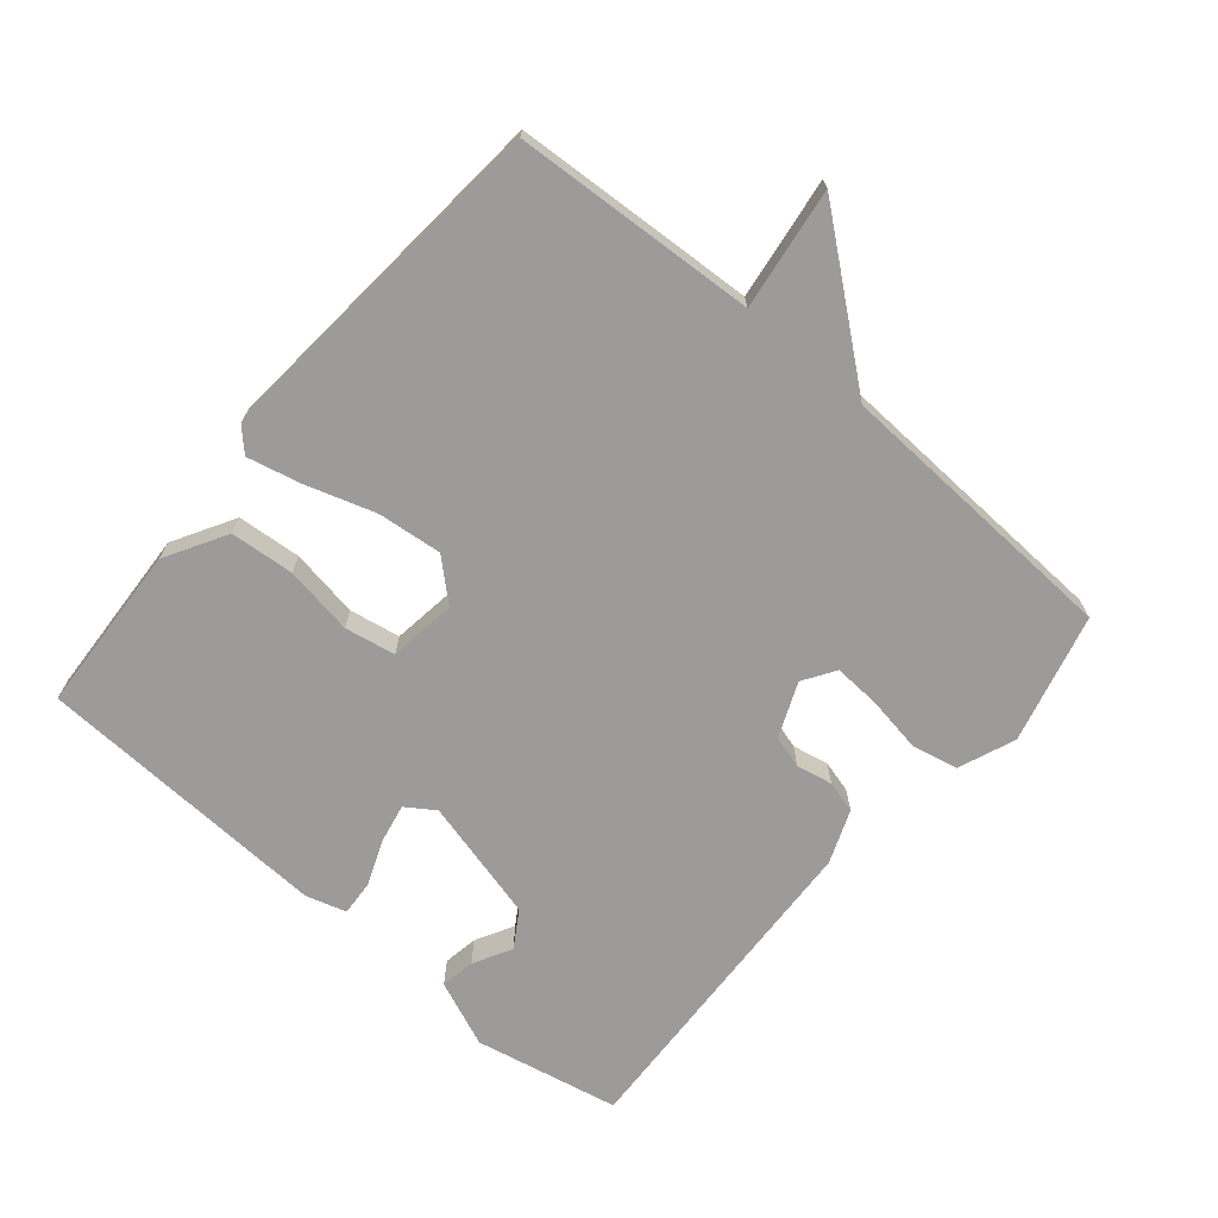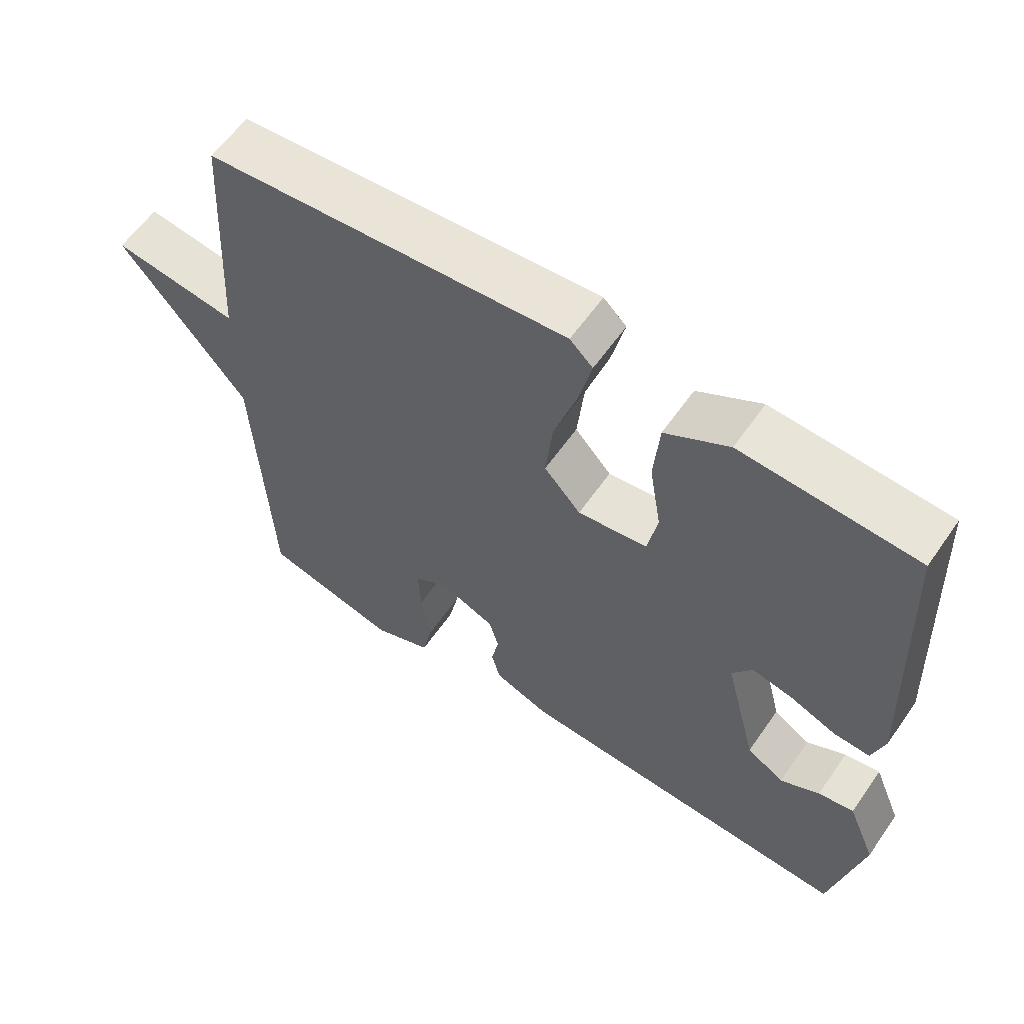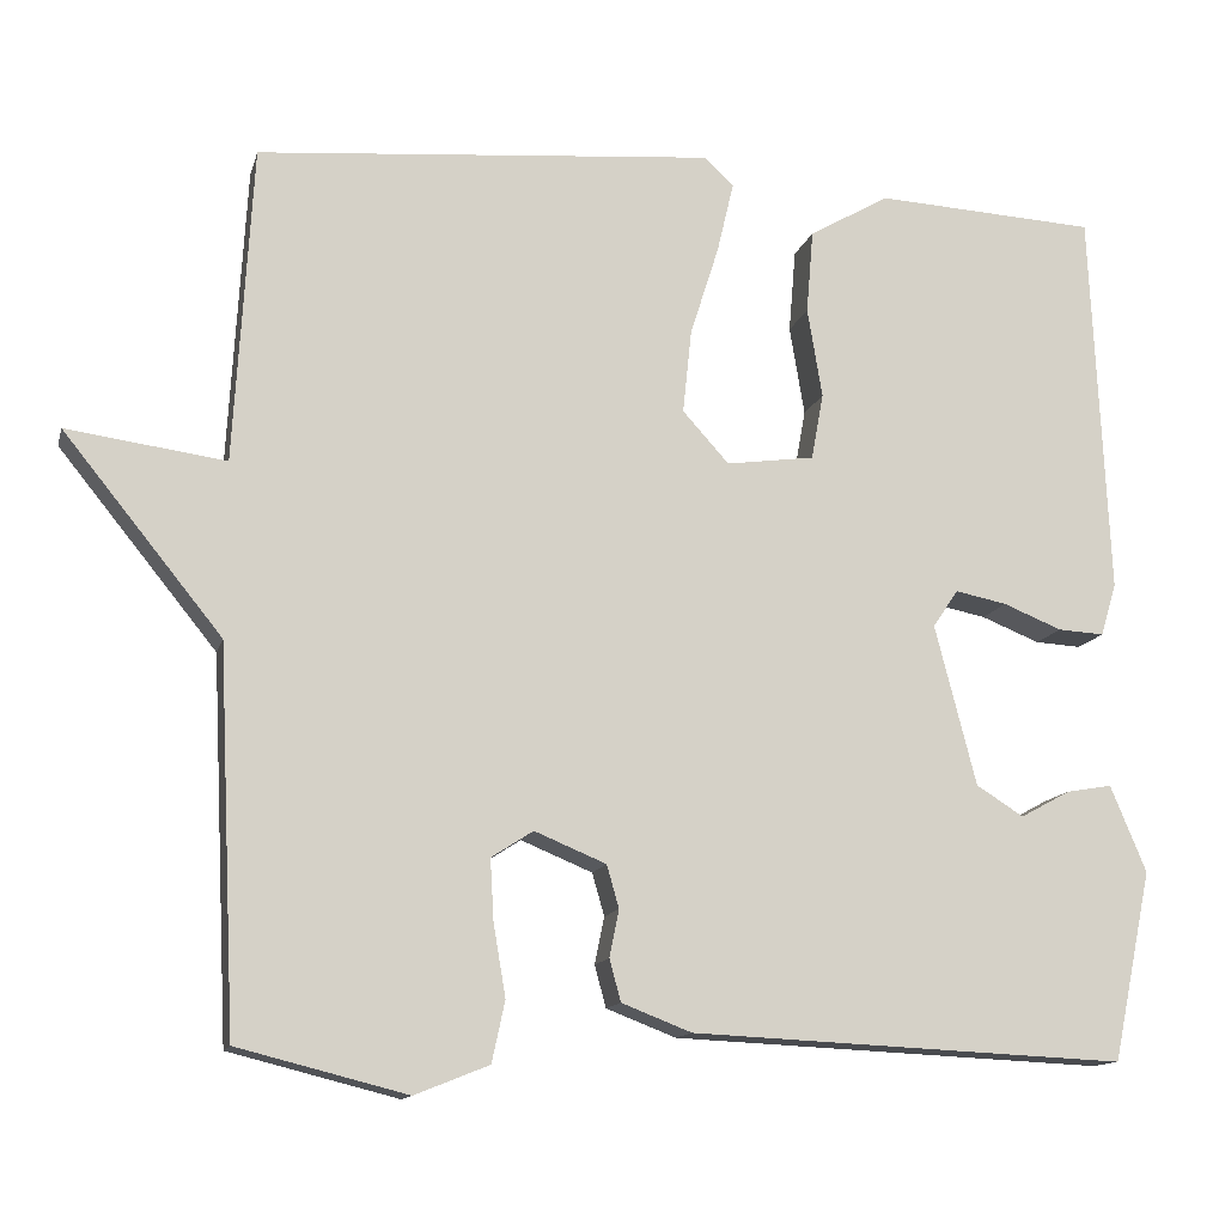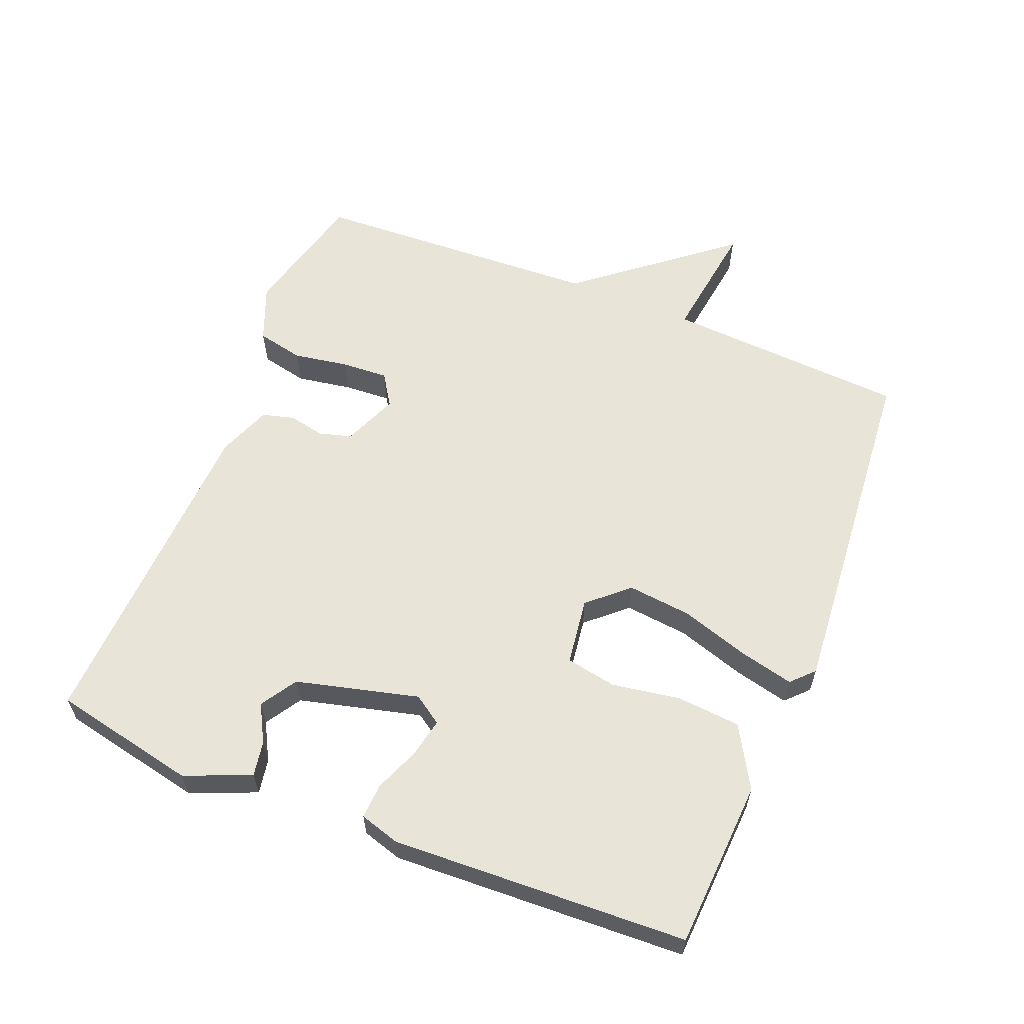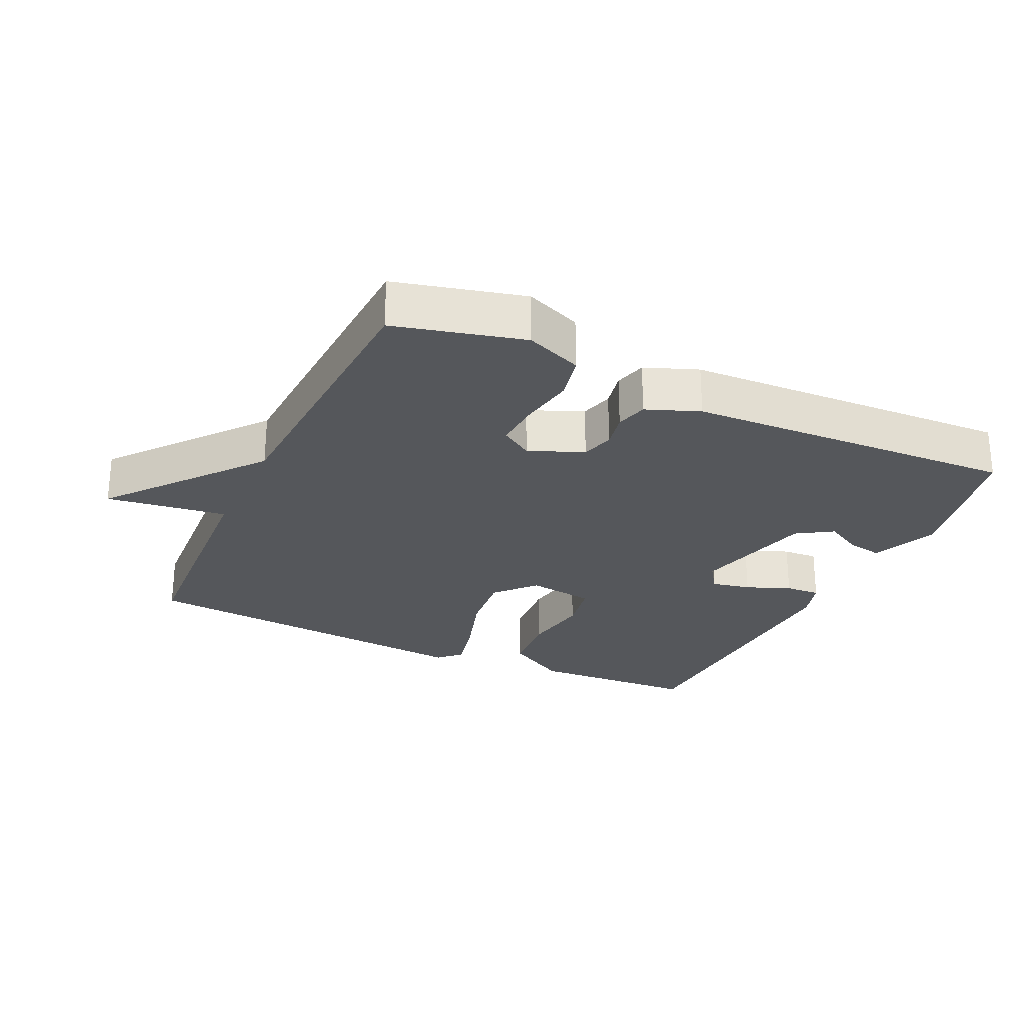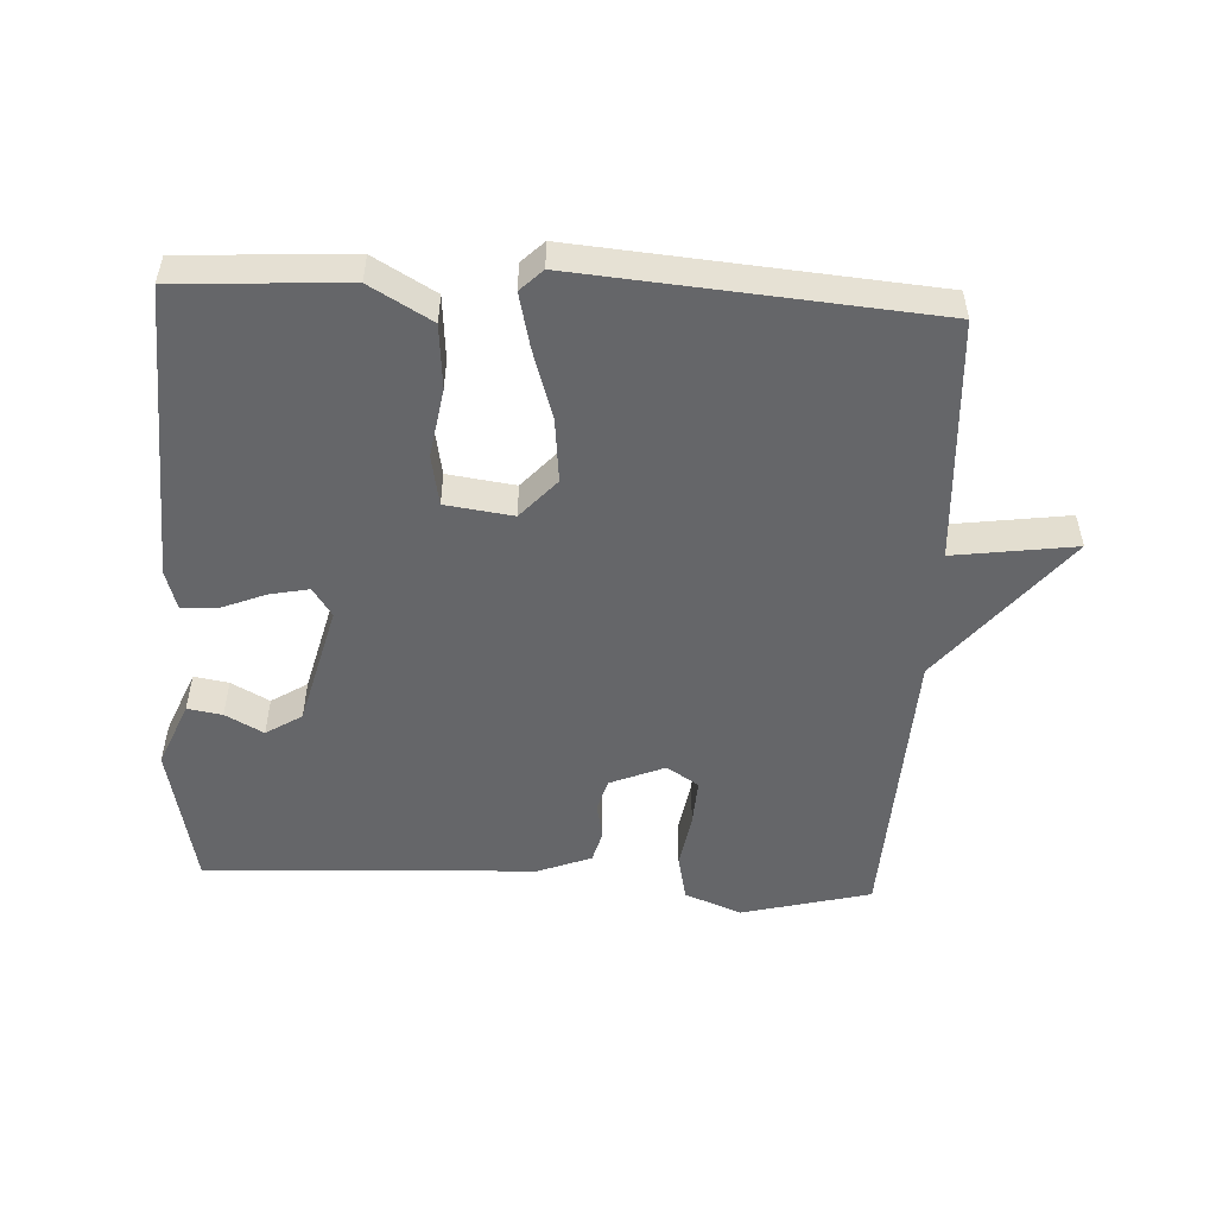
<metadata>
{"format":"obj","ext":"obj","renderer":"f3d","projection":"perspective","resolution":1024,"background":"white","views":[{"elev":-69.9,"azim":49.8,"up":"+Y"},{"elev":60.0,"azim":-145.3,"up":"+Z"},{"elev":-13.1,"azim":166.4,"up":"+Z"},{"elev":60.4,"azim":-68.0,"up":"+Y"},{"elev":-26.5,"azim":154.9,"up":"+Y"},{"elev":-51.8,"azim":-2.9,"up":"+Y"}]}
</metadata>
<code>
v 0.5 0.07 0.5
v 0.521 0.07 0.136
v 0.703 0.07 0.161
v 0.521 0.07 -0.064
v 0.5 0.07 -0.5
v 0.306 0.07 -0.549
v 0.221 0.07 -0.515
v 0.206 0.07 -0.445
v 0.22 0.07 -0.362
v 0.224 0.07 -0.292
v 0.176 0.07 -0.261
v 0.094 0.07 -0.295
v 0.08 0.07 -0.344
v 0.091 0.07 -0.398
v 0.078 0.07 -0.446
v -0.002 0.07 -0.477
v -0.5 0.07 -0.5
v -0.545 0.07 -0.283
v -0.504 0.07 -0.184
v -0.452 0.07 -0.193
v -0.395 0.07 -0.224
v -0.341 0.07 -0.19
v -0.294 0.07 -0.006
v -0.323 0.07 0.037
v -0.382 0.07 0.025
v -0.449 0.07 -0.002
v -0.502 0.07 -0.005
v -0.52 0.07 0.055
v -0.5 0.07 0.5
v -0.247 0.07 0.514
v -0.155 0.07 0.461
v -0.147 0.07 0.365
v -0.164 0.07 0.262
v -0.15 0.07 0.186
v -0.049 0.07 0.172
v 0.004 0.07 0.231
v -0.006 0.07 0.327
v -0.039 0.07 0.431
v -0.058 0.07 0.512
v -0.025 0.07 0.544
v 0.5 0 0.5
v 0.521 0 0.136
v 0.703 0 0.161
v 0.521 0 -0.064
v 0.5 0 -0.5
v 0.306 0 -0.549
v 0.221 0 -0.515
v 0.206 0 -0.445
v 0.22 0 -0.362
v 0.224 0 -0.292
v 0.176 0 -0.261
v 0.094 0 -0.295
v 0.08 0 -0.344
v 0.091 0 -0.398
v 0.078 0 -0.446
v -0.002 0 -0.477
v -0.5 0 -0.5
v -0.545 0 -0.283
v -0.504 0 -0.184
v -0.452 0 -0.193
v -0.395 0 -0.224
v -0.341 0 -0.19
v -0.294 0 -0.006
v -0.323 0 0.037
v -0.382 0 0.025
v -0.449 0 -0.002
v -0.502 0 -0.005
v -0.52 0 0.055
v -0.5 0 0.5
v -0.247 0 0.514
v -0.155 0 0.461
v -0.147 0 0.365
v -0.164 0 0.262
v -0.15 0 0.186
v -0.049 0 0.172
v 0.004 0 0.231
v -0.006 0 0.327
v -0.039 0 0.431
v -0.058 0 0.512
v -0.025 0 0.544
f 40 1 2
f 39 40 2
f 38 39 2
f 37 38 2
f 36 37 2
f 35 36 2
f 31 32 33
f 30 31 33
f 29 30 33
f 28 29 33
f 27 28 33
f 26 27 33
f 25 26 33
f 24 25 33 34
f 23 24 34 35
f 19 20 21
f 18 19 21
f 17 18 21
f 16 17 21
f 16 21 22
f 15 16 22
f 14 15 22
f 13 14 22
f 22 23 35
f 13 22 35
f 12 13 35
f 7 8 9
f 6 7 9
f 5 6 9
f 4 5 9
f 4 9 10
f 3 4 10
f 2 3 10
f 11 12 35 2
f 2 10 11
f 42 41 80
f 42 80 79
f 42 79 78
f 42 78 77
f 42 77 76
f 42 76 75
f 73 72 71
f 73 71 70
f 73 70 69
f 73 69 68
f 73 68 67
f 73 67 66
f 73 66 65
f 74 73 65 64
f 75 74 64 63
f 61 60 59
f 61 59 58
f 61 58 57
f 61 57 56
f 62 61 56
f 62 56 55
f 62 55 54
f 62 54 53
f 75 63 62
f 75 62 53
f 75 53 52
f 49 48 47
f 49 47 46
f 49 46 45
f 49 45 44
f 50 49 44
f 50 44 43
f 50 43 42
f 42 75 52 51
f 51 50 42
f 1 41 42 2
f 2 42 43 3
f 3 43 44 4
f 4 44 45 5
f 5 45 46 6
f 6 46 47 7
f 7 47 48 8
f 8 48 49 9
f 9 49 50 10
f 10 50 51 11
f 11 51 52 12
f 12 52 53 13
f 13 53 54 14
f 14 54 55 15
f 15 55 56 16
f 16 56 57 17
f 17 57 58 18
f 18 58 59 19
f 19 59 60 20
f 20 60 61 21
f 21 61 62 22
f 22 62 63 23
f 23 63 64 24
f 24 64 65 25
f 25 65 66 26
f 26 66 67 27
f 27 67 68 28
f 28 68 69 29
f 29 69 70 30
f 30 70 71 31
f 31 71 72 32
f 32 72 73 33
f 33 73 74 34
f 34 74 75 35
f 35 75 76 36
f 36 76 77 37
f 37 77 78 38
f 38 78 79 39
f 39 79 80 40
f 40 80 41 1

</code>
